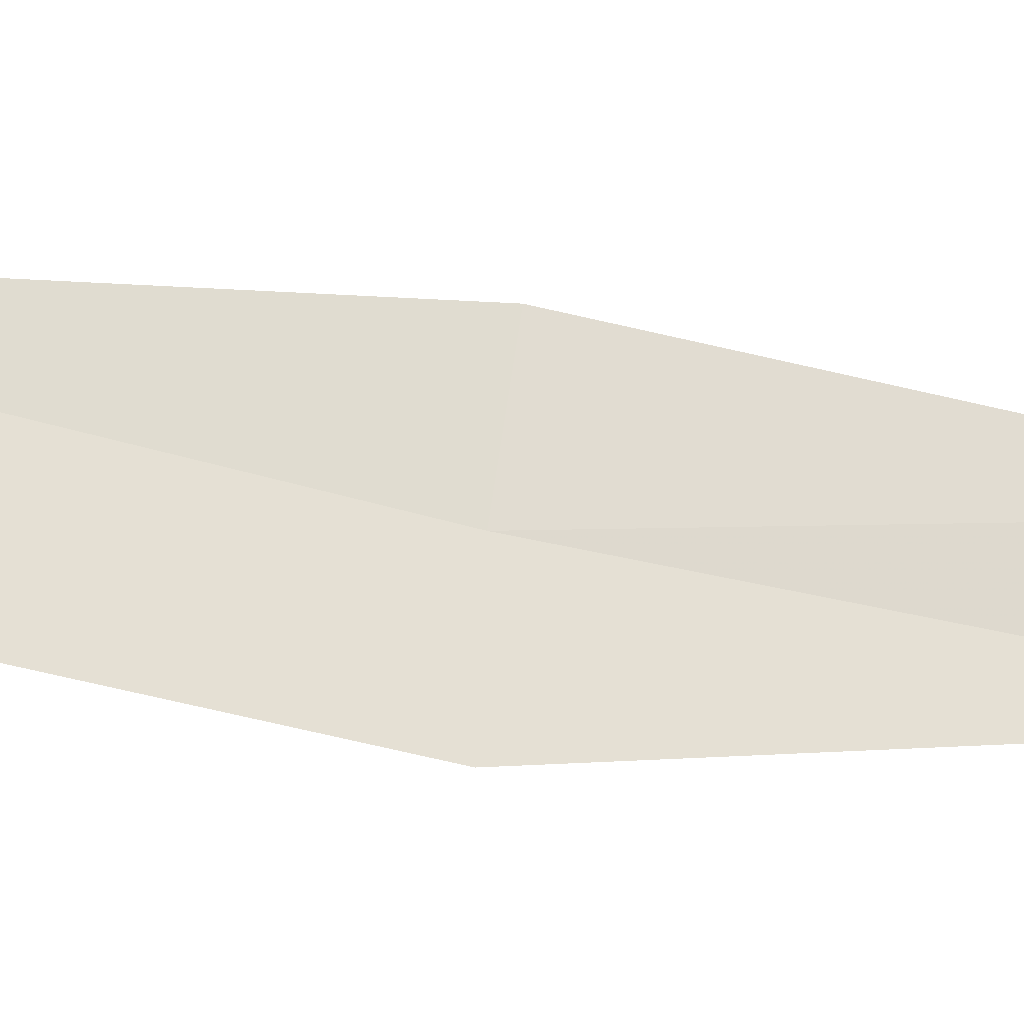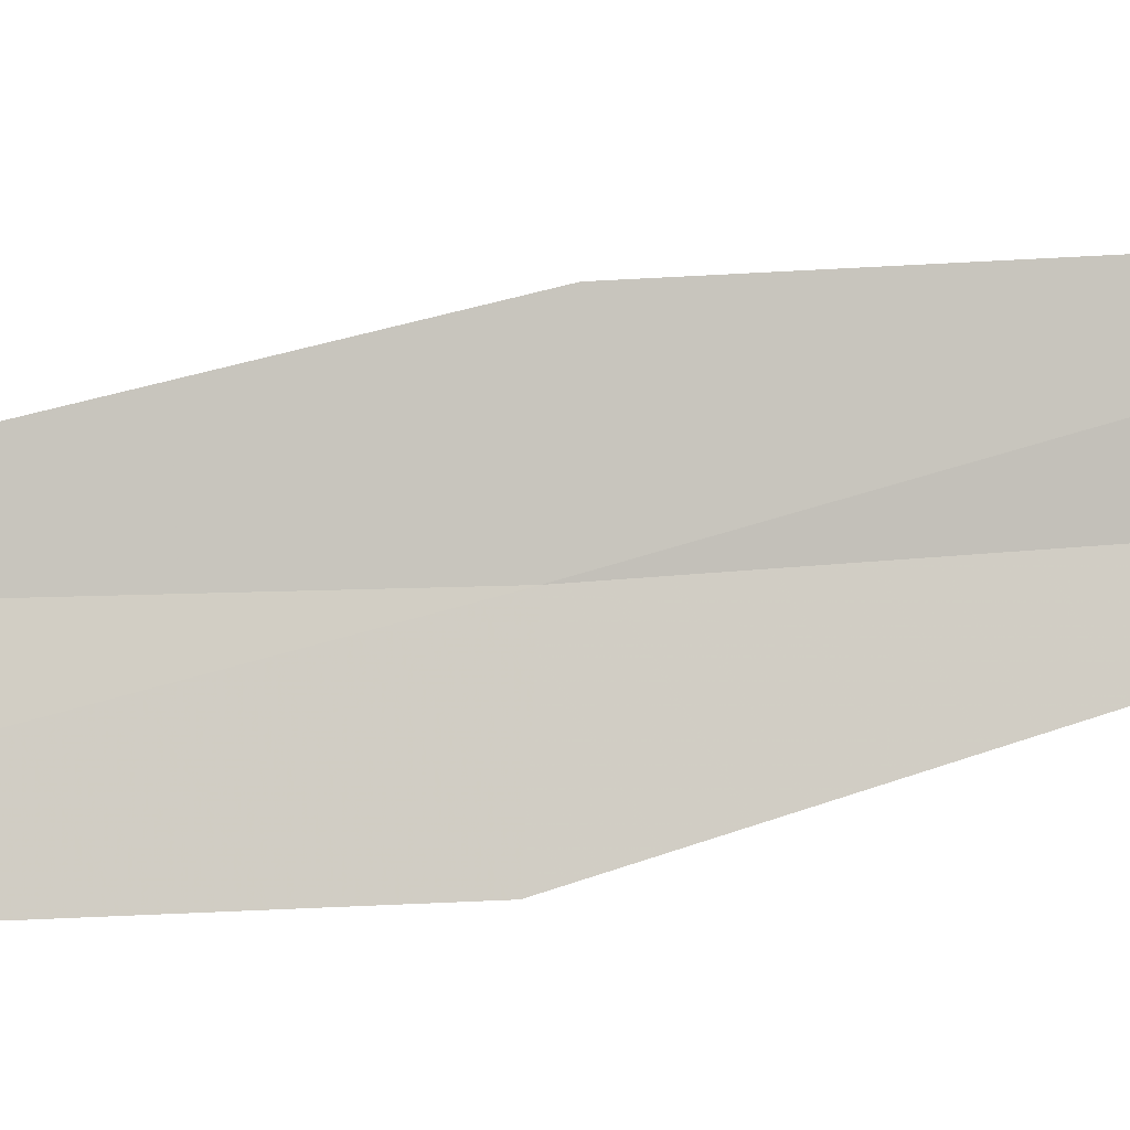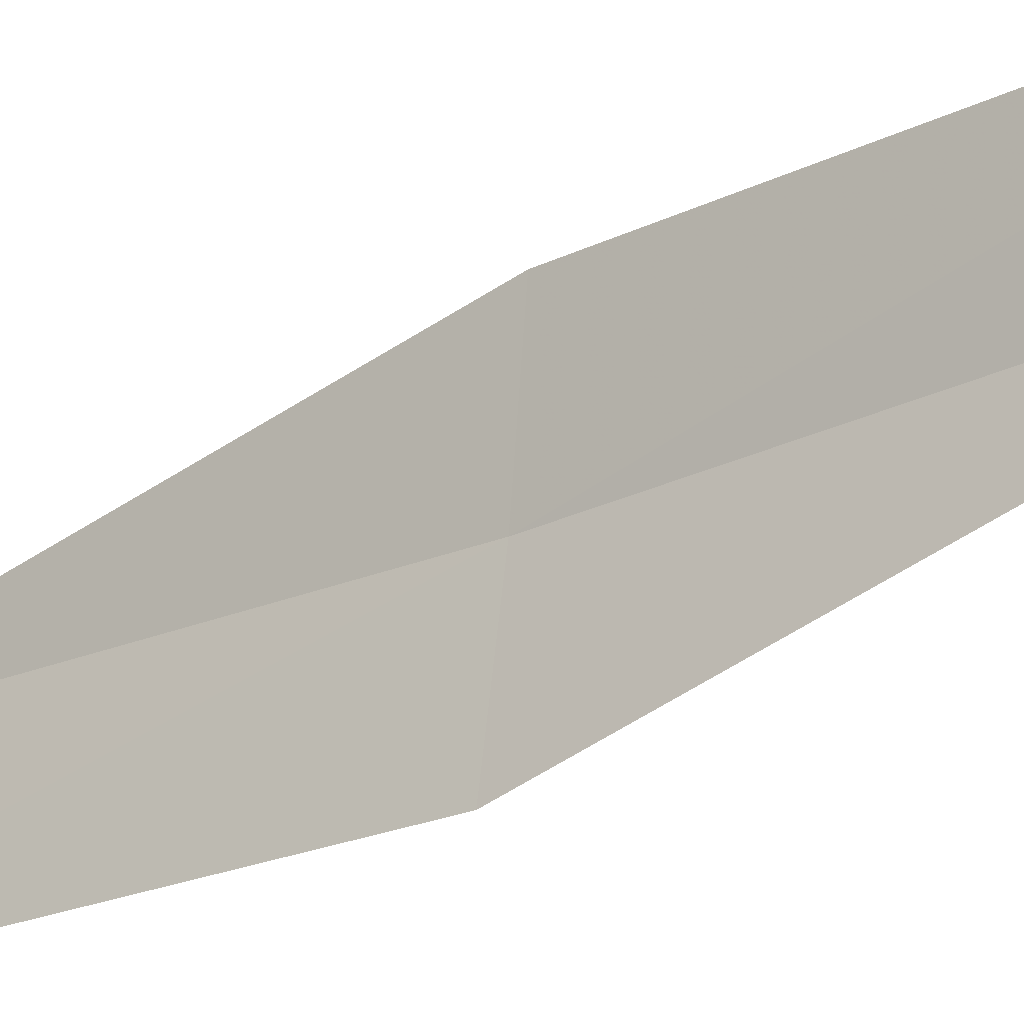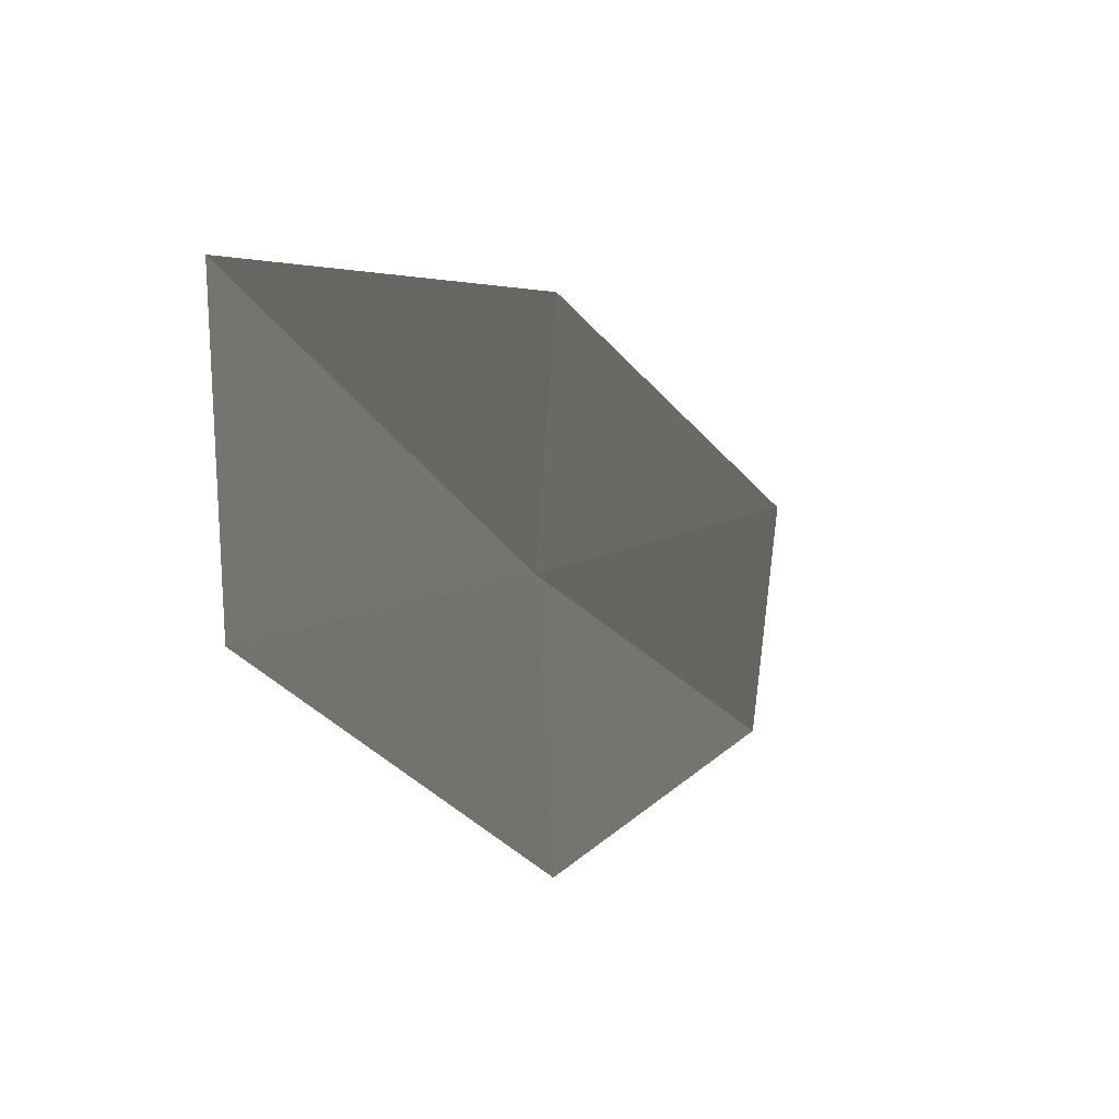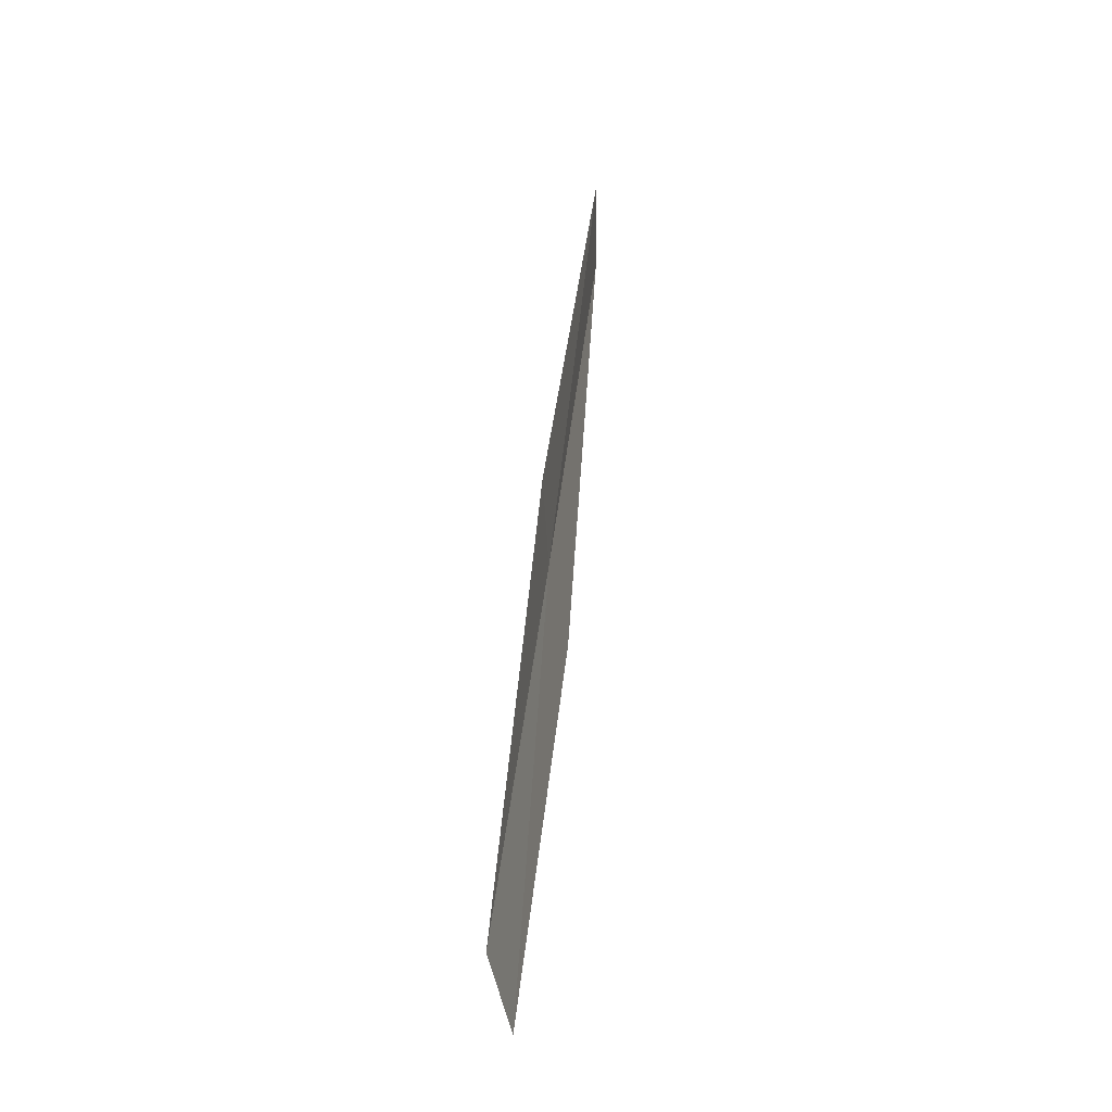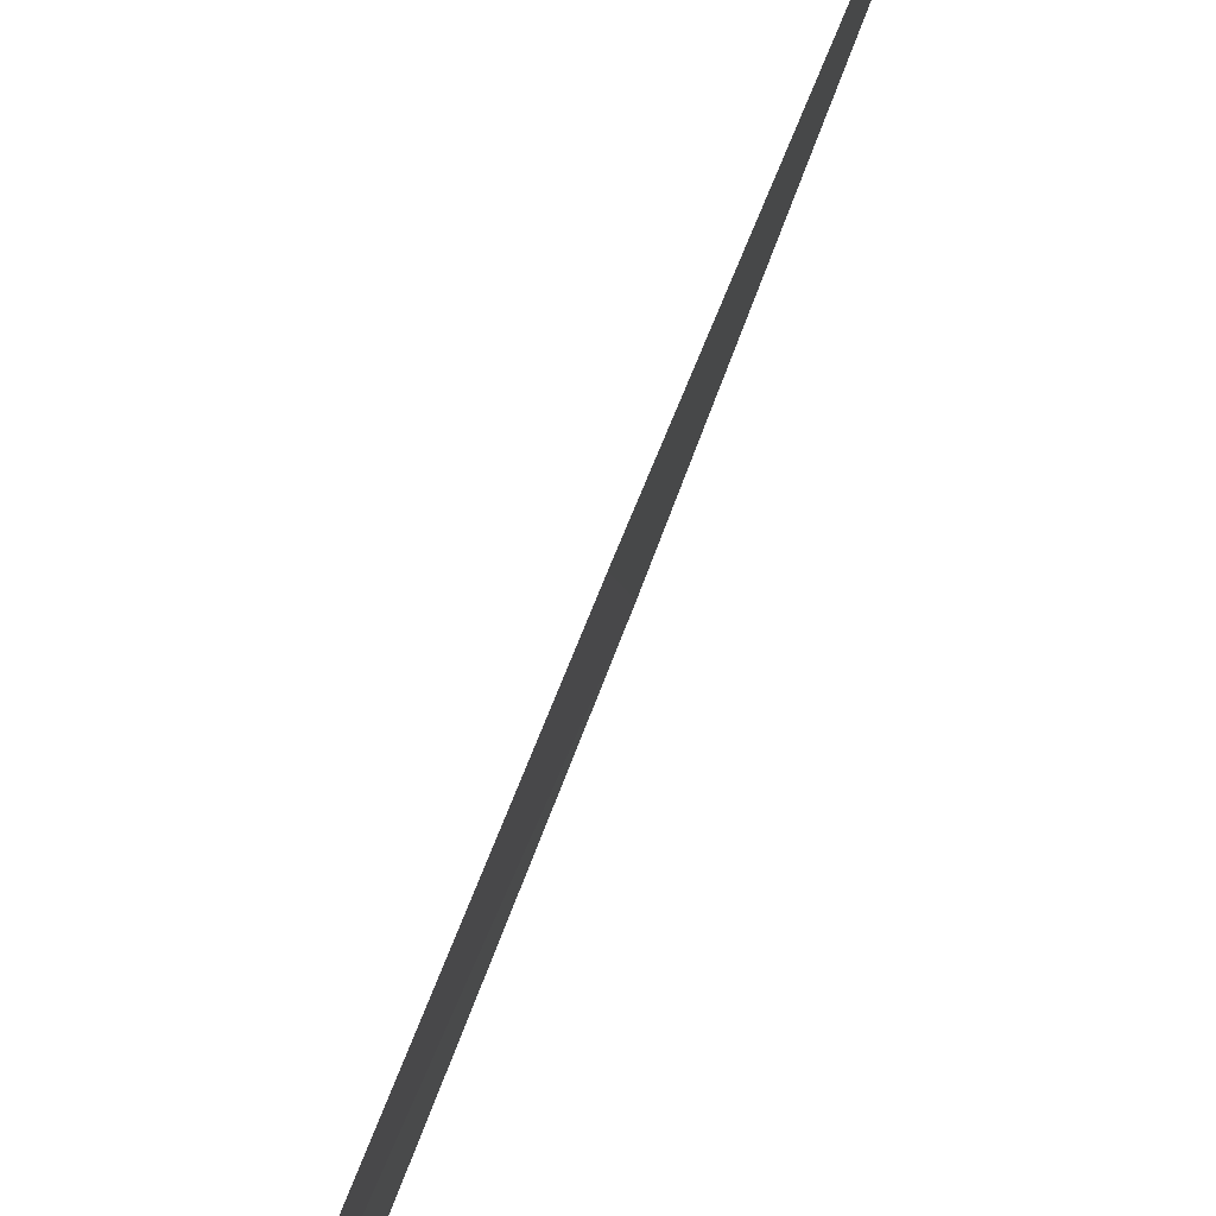
<metadata>
{"format":"obj","ext":"obj","renderer":"f3d","projection":"perspective","resolution":1024,"background":"white","views":[{"elev":-31.5,"azim":-125.4,"up":"+Y"},{"elev":-3.8,"azim":-110.8,"up":"+Y"},{"elev":-19.1,"azim":-60.8,"up":"+Y"},{"elev":-13.4,"azim":-176.0,"up":"+Y"},{"elev":-47.0,"azim":-173.2,"up":"+Z"},{"elev":79.7,"azim":14.1,"up":"+Y"}]}
</metadata>
<code>
v -631.9 -336.4 -93
v -632 -337 -93.05
v -632.3 -336.2 -90.39
v -631.6 -336.5 -95.53
v -631.7 -337.1 -95.59
v -632.3 -335.6 -90.33
v -632 -335.8 -92.93
f 1 3 2
f 1 2 5
f 1 7 6
f 1 4 7
f 1 5 4
f 1 6 3

</code>
